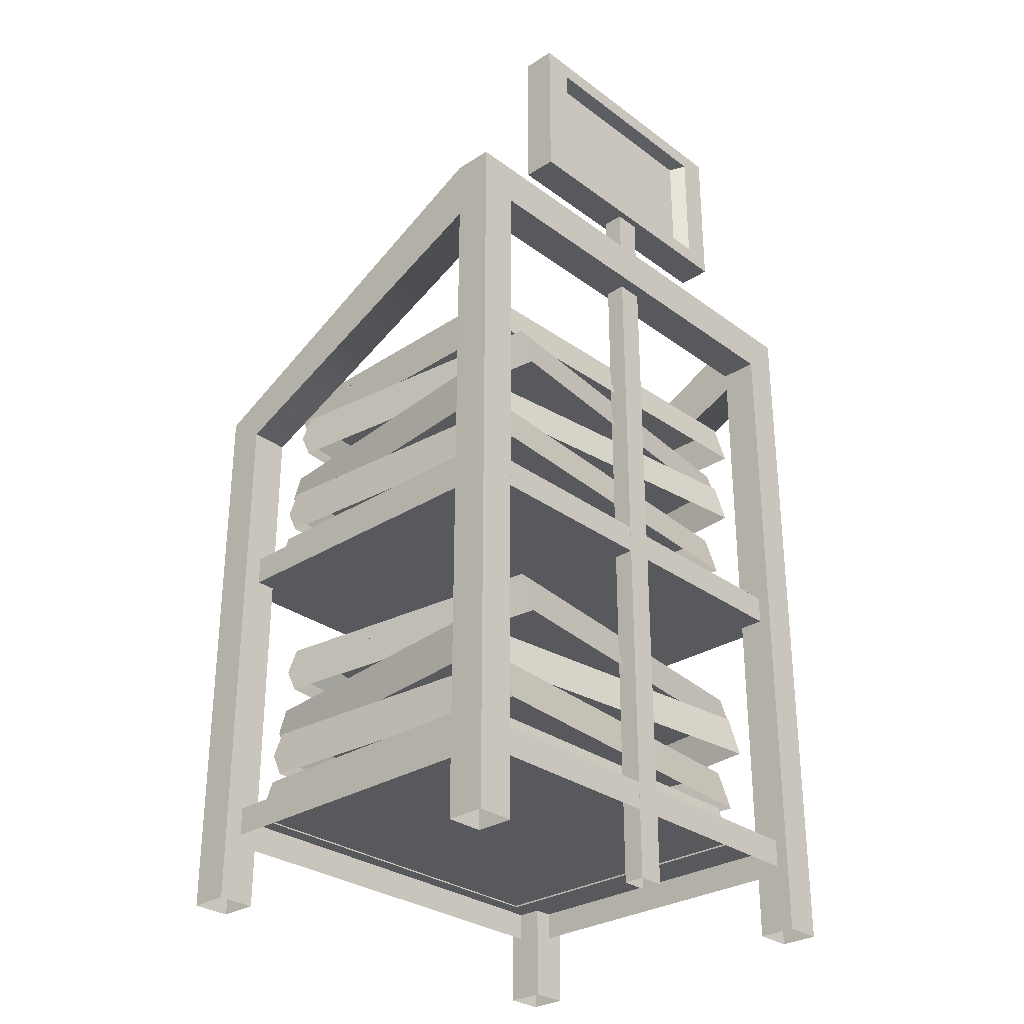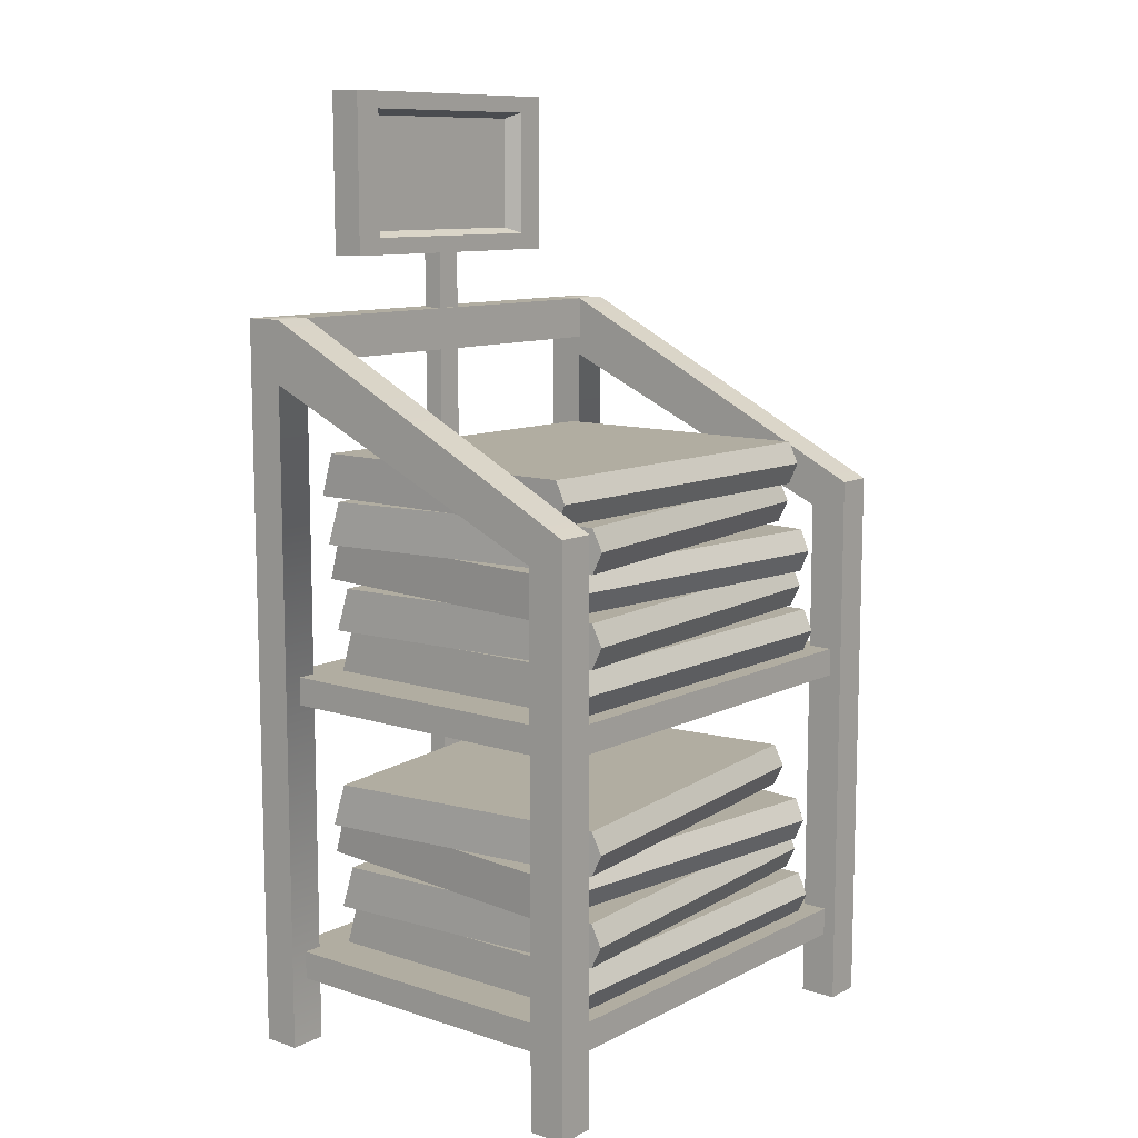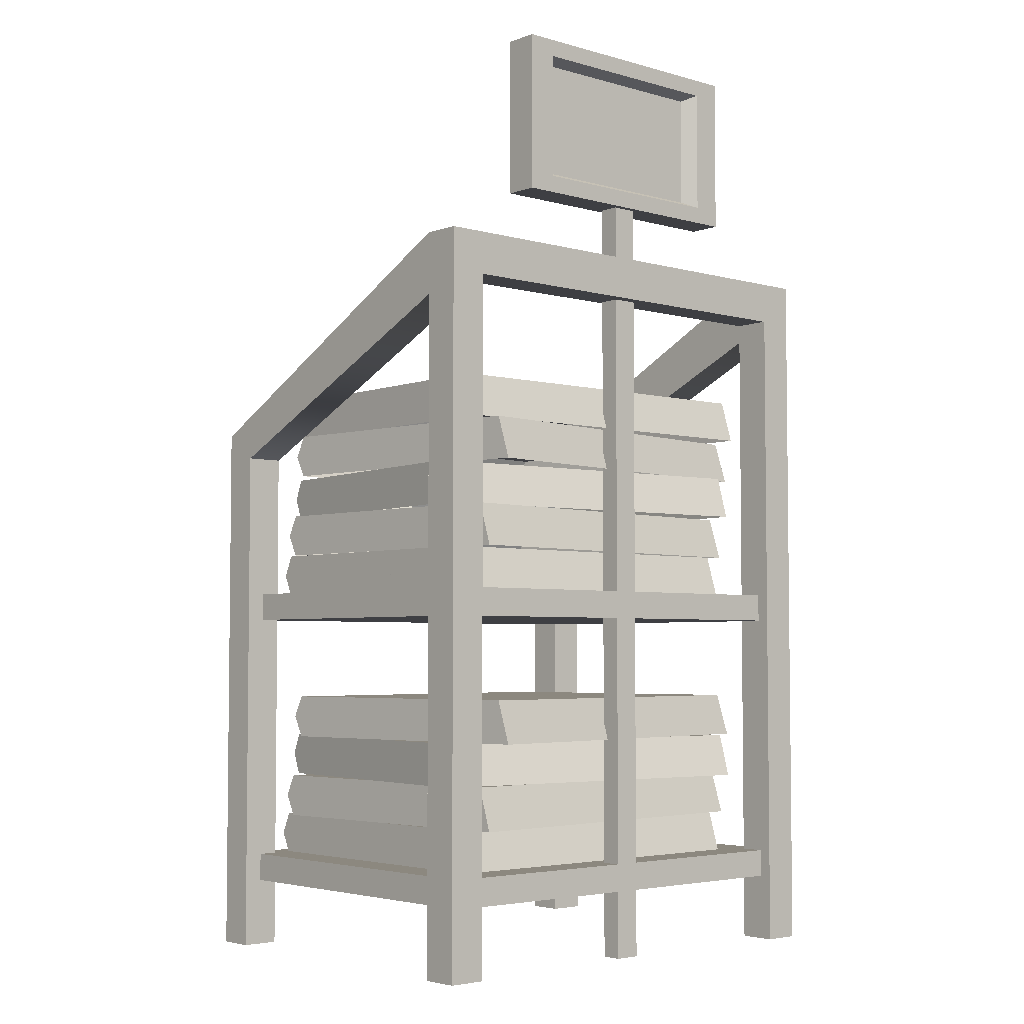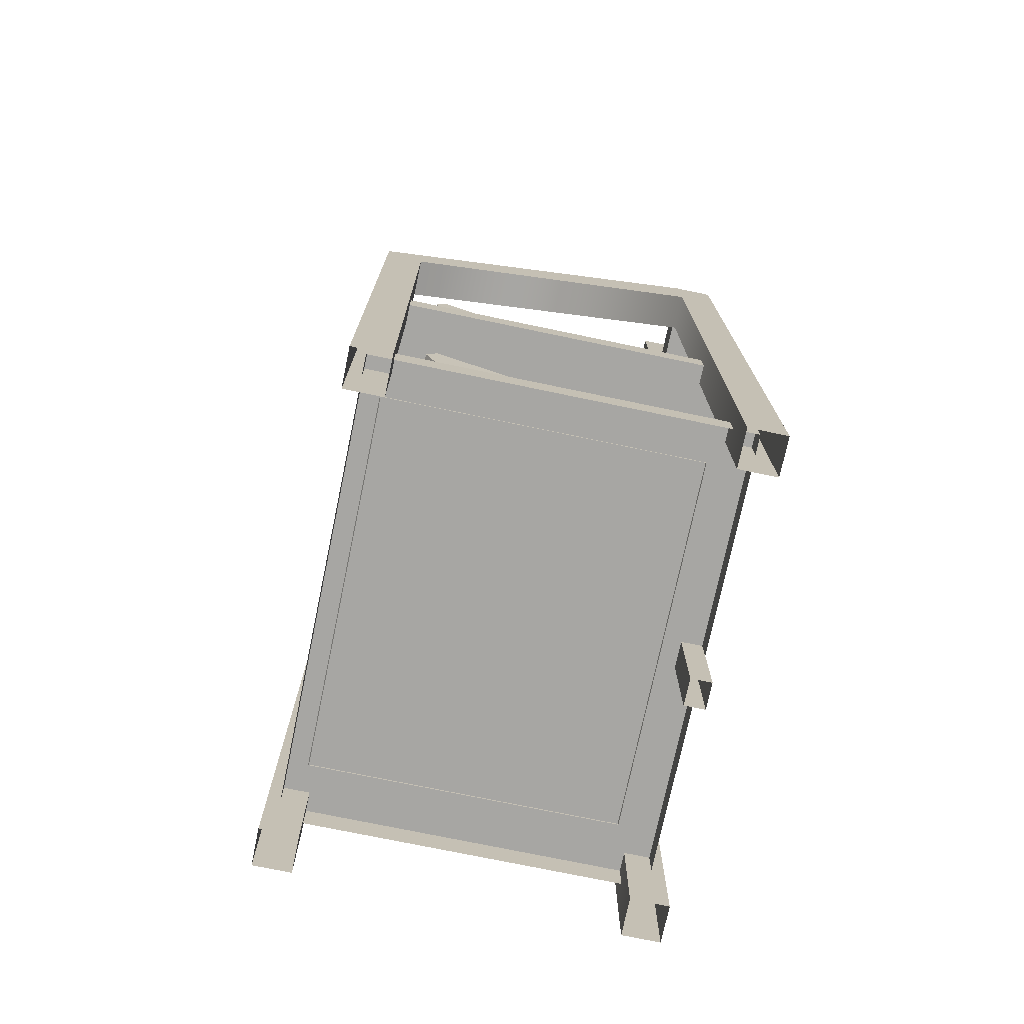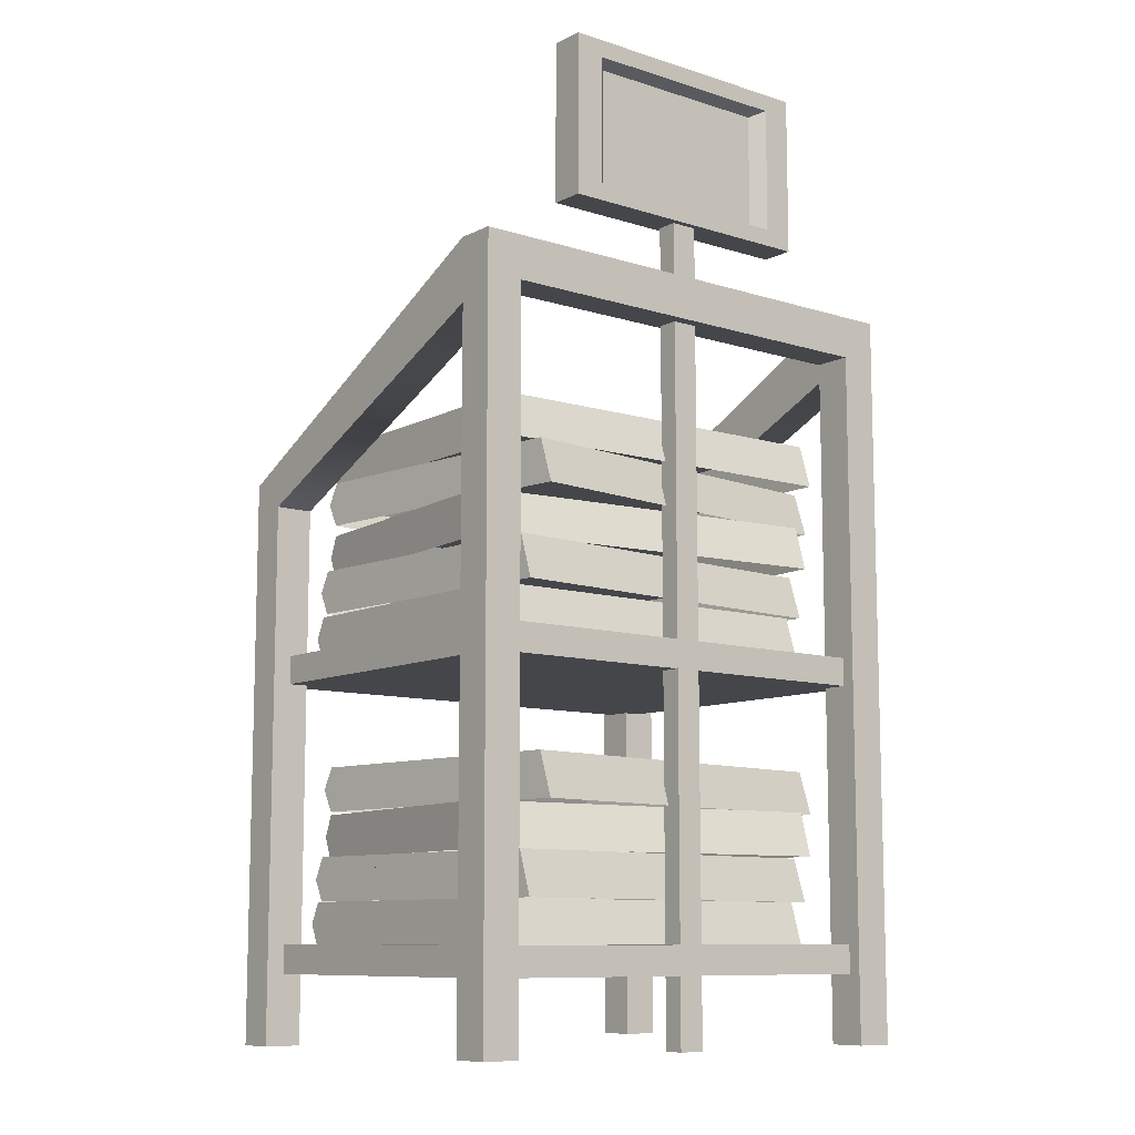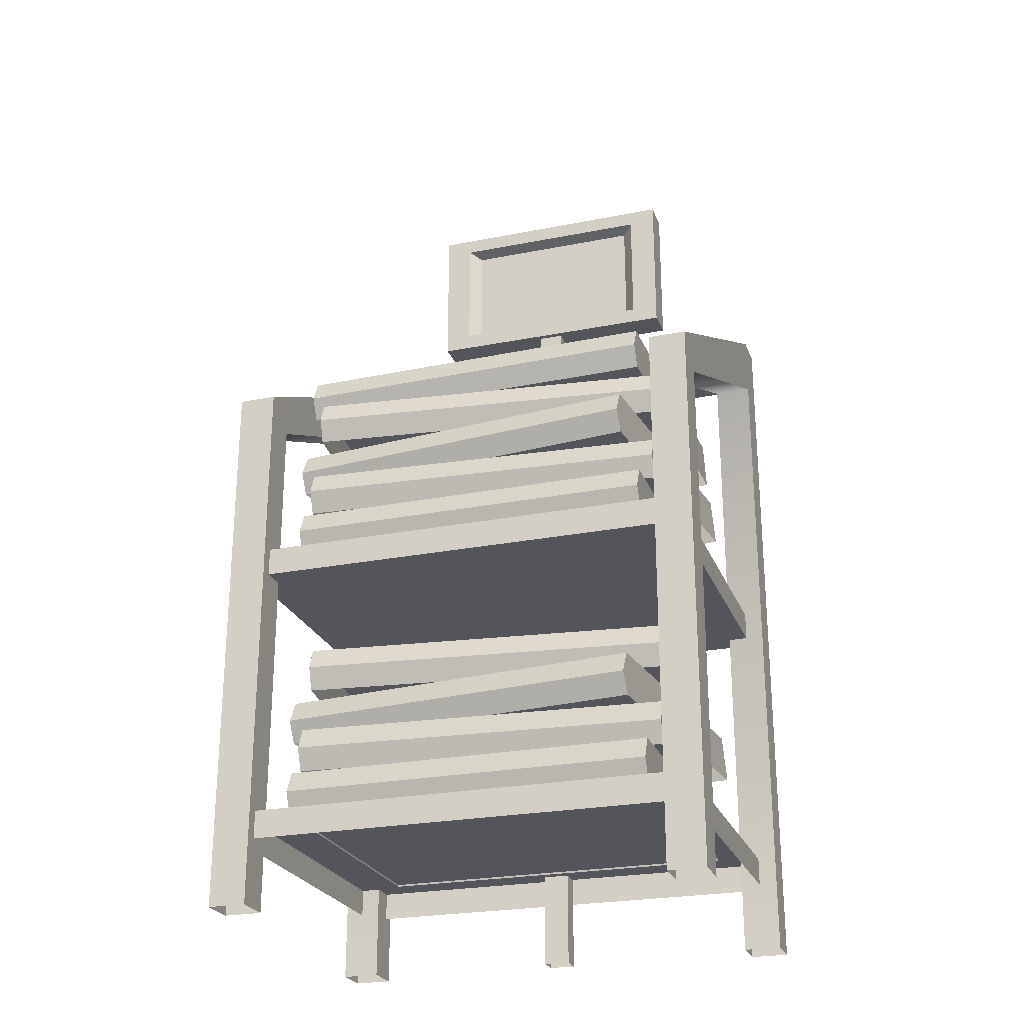
<metadata>
{"format":"obj","ext":"obj","renderer":"f3d","projection":"perspective","resolution":1024,"background":"white","views":[{"elev":-29.7,"azim":132.9,"up":"+Y"},{"elev":10.4,"azim":-51.0,"up":"+Y"},{"elev":-4.2,"azim":138.4,"up":"+Y"},{"elev":-74.1,"azim":78.2,"up":"+Y"},{"elev":-9.8,"azim":141.0,"up":"+Y"},{"elev":-24.9,"azim":17.9,"up":"+Y"}]}
</metadata>
<code>
v -0.1687 0.9746 -0.1903
v 0.1717 0.9746 -0.1903
v -0.1687 1.172 -0.1903
v 0.1717 1.172 -0.1903
v -0.1687 1.172 -0.2318
v 0.1717 1.172 -0.2318
v -0.1687 0.9746 -0.2318
v 0.1717 0.9746 -0.2318
v -0.1325 0.9956 -0.1903
v 0.1355 0.9956 -0.1903
v 0.1355 1.151 -0.1903
v -0.1325 1.151 -0.1903
v -0.1325 1.151 -0.2318
v 0.1355 1.151 -0.2318
v 0.1355 0.9956 -0.2318
v -0.1325 0.9956 -0.2318
v -0.1173 1.003 -0.2064
v 0.1203 1.003 -0.2064
v 0.1203 1.143 -0.2064
v -0.1173 1.143 -0.2064
v -0.1173 1.143 -0.2157
v 0.1203 1.143 -0.2157
v 0.1203 1.003 -0.2157
v -0.1173 1.003 -0.2157
v 0.2597 0 0.2389
v 0.3064 0 0.2389
v 0.2597 0.6884 0.2389
v 0.3064 0.6884 0.2389
v 0.2597 0.6549 0.1923
v 0.3064 0.6549 0.1923
v 0.2597 0 0.1923
v 0.3064 0 0.1923
v 0.2597 0.9045 -0.2389
v 0.3064 0.9045 -0.2389
v 0.3064 0.8279 -0.1923
v 0.2597 0.8279 -0.1923
v 0.2597 0 -0.1923
v 0.3064 0 -0.1923
v 0.2597 0 -0.2389
v 0.3064 0 -0.2389
v 0.3064 0.9045 -0.1911
v 0.2597 0.9045 -0.1911
v -0.01639 0 -0.1981
v 0.01639 0 -0.1981
v -0.01639 0.9746 -0.1981
v 0.01639 0.9746 -0.1981
v -0.01639 0.9746 -0.2235
v 0.01639 0.9746 -0.2235
v -0.01639 0 -0.2235
v 0.01639 0 -0.2235
v -0.3064 0 0.2389
v -0.2597 0 0.2389
v -0.3064 0.6884 0.2389
v -0.2597 0.6884 0.2389
v -0.3064 0.6549 0.1923
v -0.2597 0.6549 0.1923
v -0.3064 0 0.1923
v -0.2597 0 0.1923
v -0.3064 0.9045 -0.2389
v -0.2597 0.9045 -0.2389
v -0.2597 0.8279 -0.1923
v -0.3064 0.8279 -0.1923
v -0.3064 0 -0.1923
v -0.2597 0 -0.1923
v -0.3064 0 -0.2389
v -0.2597 0 -0.2389
v -0.2597 0.9045 -0.1911
v -0.3064 0.9045 -0.1911
v -0.2837 0.4352 0.2232
v 0.2837 0.4352 0.2232
v -0.2837 0.4701 0.2232
v 0.2837 0.4701 0.2232
v -0.2837 0.4701 -0.2232
v 0.2837 0.4701 -0.2232
v -0.2837 0.4352 -0.2232
v 0.2837 0.4352 -0.2232
v -0.2837 0.08466 0.2232
v 0.2837 0.08466 0.2232
v -0.2837 0.1195 0.2232
v 0.2837 0.1195 0.2232
v -0.2837 0.1195 -0.2232
v 0.2837 0.1195 -0.2232
v -0.2837 0.08466 -0.2232
v 0.2837 0.08466 -0.2232
v -0.2597 0.8521 -0.1911
v 0.2597 0.8521 -0.1911
v -0.2597 0.9045 -0.1911
v 0.2597 0.9045 -0.1911
v -0.2597 0.9045 -0.2389
v 0.2597 0.9045 -0.2389
v -0.2597 0.8521 -0.2389
v 0.2597 0.8521 -0.2389
v -0.2103 0.1709 0.2038
v 0.245 0.1709 0.1712
v -0.2103 0.2245 0.2038
v 0.245 0.2245 0.1712
v -0.236 0.2245 -0.1551
v 0.2194 0.2245 -0.1877
v -0.2372 0.1709 -0.1713
v 0.2182 0.1709 -0.2039
v 0.245 0.2245 0.1712
v 0.245 0.1709 0.1712
v 0.246 0.1977 0.1839
v -0.2094 0.1977 0.2165
v 0.2182 0.1709 -0.2039
v -0.2242 0.1173 0.1993
v 0.2323 0.1173 0.1993
v -0.2242 0.1709 0.1993
v 0.2323 0.1709 0.1993
v -0.2242 0.1709 -0.1605
v 0.2323 0.1709 -0.1605
v -0.2242 0.1173 -0.1768
v 0.2323 0.1173 -0.1768
v 0.2323 0.1709 0.1993
v 0.2323 0.1173 0.1993
v 0.2323 0.1441 0.212
v -0.2242 0.1441 0.212
v 0.2323 0.1173 -0.1768
v -0.2425 0.2245 0.1573
v 0.2114 0.2245 0.2064
v -0.2425 0.2781 0.1573
v 0.2114 0.2781 0.2064
v -0.2038 0.278 -0.2004
v 0.2501 0.278 -0.1513
v -0.202 0.2245 -0.2165
v 0.2519 0.2245 -0.1674
v 0.2114 0.2781 0.2064
v 0.2114 0.2245 0.2064
v 0.2101 0.2513 0.219
v -0.2438 0.2513 0.1699
v 0.2519 0.2245 -0.1674
v -0.2032 0.2781 0.1983
v 0.2504 0.2781 0.1464
v -0.2032 0.3316 0.1983
v 0.2504 0.3316 0.1464
v -0.2441 0.3316 -0.1592
v 0.2095 0.3316 -0.2111
v -0.2459 0.2781 -0.1753
v 0.2077 0.2781 -0.2272
v 0.2504 0.3316 0.1464
v 0.2504 0.2781 0.1464
v 0.2518 0.3048 0.159
v -0.2017 0.3048 0.2109
v 0.2077 0.2781 -0.2272
v -0.2103 0.5236 0.2038
v 0.245 0.5236 0.1712
v -0.2103 0.5772 0.2038
v 0.245 0.5772 0.1712
v -0.236 0.5772 -0.1551
v 0.2194 0.5772 -0.1877
v -0.2372 0.5236 -0.1713
v 0.2182 0.5236 -0.2039
v 0.245 0.5772 0.1712
v 0.245 0.5236 0.1712
v 0.246 0.5504 0.1839
v -0.2094 0.5504 0.2165
v 0.2182 0.5236 -0.2039
v -0.2242 0.4701 0.1993
v 0.2323 0.4701 0.1993
v -0.2242 0.5236 0.1993
v 0.2323 0.5236 0.1993
v -0.2242 0.5236 -0.1605
v 0.2323 0.5236 -0.1605
v -0.2242 0.4701 -0.1768
v 0.2323 0.4701 -0.1768
v 0.2323 0.5236 0.1993
v 0.2323 0.4701 0.1993
v 0.2323 0.4969 0.212
v -0.2242 0.4969 0.212
v 0.2323 0.4701 -0.1768
v -0.2425 0.5772 0.1573
v 0.2114 0.5772 0.2064
v -0.2425 0.6308 0.1573
v 0.2114 0.6308 0.2064
v -0.2038 0.6308 -0.2004
v 0.2501 0.6308 -0.1513
v -0.202 0.5772 -0.2165
v 0.2519 0.5772 -0.1674
v 0.2114 0.6308 0.2064
v 0.2114 0.5772 0.2064
v 0.2101 0.604 0.219
v -0.2438 0.604 0.1699
v 0.2519 0.5772 -0.1674
v -0.2032 0.6308 0.1983
v 0.2504 0.6308 0.1464
v -0.2032 0.6844 0.1983
v 0.2504 0.6844 0.1464
v -0.2441 0.6844 -0.1592
v 0.2095 0.6844 -0.2111
v -0.2459 0.6308 -0.1753
v 0.2077 0.6308 -0.2272
v 0.2504 0.6844 0.1464
v 0.2504 0.6308 0.1464
v 0.2518 0.6576 0.159
v -0.2017 0.6576 0.2109
v 0.2077 0.6308 -0.2272
v -0.2282 0.6844 0.1662
v 0.2283 0.6844 0.1756
v -0.2282 0.738 0.1662
v 0.2283 0.738 0.1756
v -0.2207 0.738 -0.1935
v 0.2357 0.738 -0.1841
v -0.2204 0.6844 -0.2098
v 0.236 0.6844 -0.2004
v 0.2283 0.738 0.1756
v 0.2283 0.6844 0.1756
v 0.228 0.7112 0.1883
v -0.2284 0.7112 0.1789
v 0.236 0.6844 -0.2004
f 17 18 19 20
f 3 4 6 5
f 21 22 23 24
f 7 8 2 1
f 2 8 6 4
f 7 1 3 5
f 1 2 10 9
f 2 4 11 10
f 4 3 12 11
f 3 1 9 12
f 5 6 14 13
f 6 8 15 14
f 8 7 16 15
f 7 5 13 16
f 9 10 18 17
f 10 11 19 18
f 11 12 20 19
f 12 9 17 20
f 13 14 22 21
f 14 15 23 22
f 15 16 24 23
f 16 13 21 24
f 25 26 28 27
f 29 30 32 31
f 26 32 30 28
f 31 25 27 29
f 27 28 41 42
f 28 30 35 41
f 30 29 36 35
f 29 27 42 36
f 37 38 35 36
f 33 34 40 39
f 38 40 34 35
f 39 37 36 33
f 41 35 34
f 42 41 34 33
f 36 42 33
f 43 44 46 45
f 47 48 50 49
f 44 50 48 46
f 49 43 45 47
f 51 52 54 53
f 55 56 58 57
f 52 58 56 54
f 57 51 53 55
f 53 54 67 68
f 54 56 61 67
f 56 55 62 61
f 55 53 68 62
f 63 64 61 62
f 59 60 66 65
f 64 66 60 61
f 65 63 62 59
f 67 61 60
f 68 67 60 59
f 62 68 59
f 69 70 72 71
f 71 72 74 73
f 73 74 76 75
f 75 76 70 69
f 70 76 74 72
f 75 69 71 73
f 77 78 80 79
f 79 80 82 81
f 81 82 84 83
f 78 84 82 80
f 83 77 79 81
f 85 86 88 87
f 87 88 90 89
f 89 90 92 91
f 91 92 86 85
f 86 92 90 88
f 91 85 87 89
f 104 103 96 95
f 95 96 98 97
f 103 101 96
f 94 102 103
f 93 104 95 97 99
f 100 105 98 96 101 103 102 94
f 93 94 103 104
f 97 98 105 100 99
f 117 116 109 108
f 108 109 111 110
f 116 114 109
f 107 115 116
f 106 117 108 110 112
f 113 118 111 109 114 116 115 107
f 106 107 116 117
f 110 111 118 113 112
f 130 129 122 121
f 121 122 124 123
f 129 127 122
f 120 128 129
f 119 130 121 123 125
f 126 131 124 122 127 129 128 120
f 119 120 129 130
f 123 124 131 126 125
f 143 142 135 134
f 134 135 137 136
f 142 140 135
f 133 141 142
f 132 143 134 136 138
f 139 144 137 135 140 142 141 133
f 132 133 142 143
f 136 137 144 139 138
f 156 155 148 147
f 147 148 150 149
f 155 153 148
f 146 154 155
f 145 156 147 149 151
f 152 157 150 148 153 155 154 146
f 145 146 155 156
f 149 150 157 152 151
f 169 168 161 160
f 160 161 163 162
f 168 166 161
f 159 167 168
f 158 169 160 162 164
f 165 170 163 161 166 168 167 159
f 158 159 168 169
f 162 163 170 165 164
f 182 181 174 173
f 173 174 176 175
f 181 179 174
f 172 180 181
f 171 182 173 175 177
f 178 183 176 174 179 181 180 172
f 171 172 181 182
f 175 176 183 178 177
f 195 194 187 186
f 186 187 189 188
f 194 192 187
f 185 193 194
f 184 195 186 188 190
f 191 196 189 187 192 194 193 185
f 184 185 194 195
f 188 189 196 191 190
f 208 207 200 199
f 199 200 202 201
f 207 205 200
f 198 206 207
f 197 208 199 201 203
f 204 209 202 200 205 207 206 198
f 197 198 207 208
f 201 202 209 204 203

</code>
